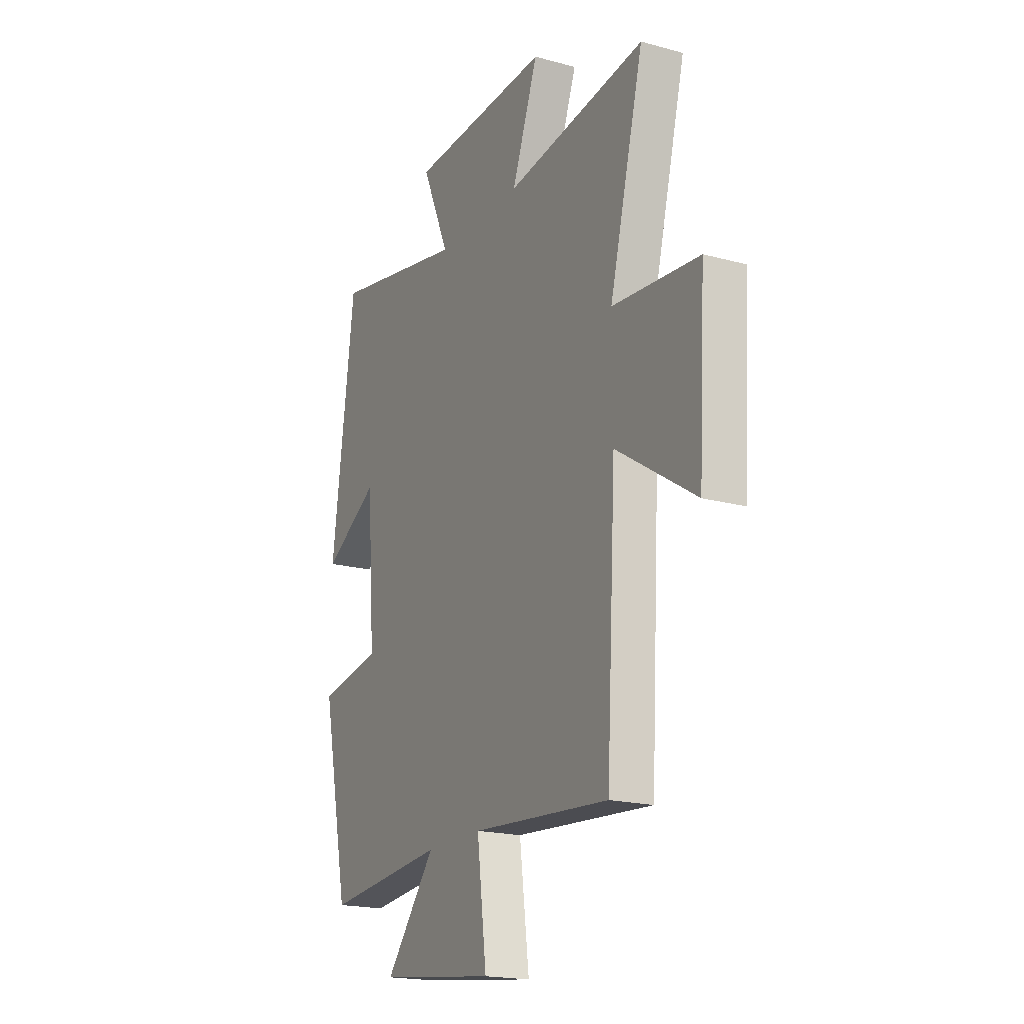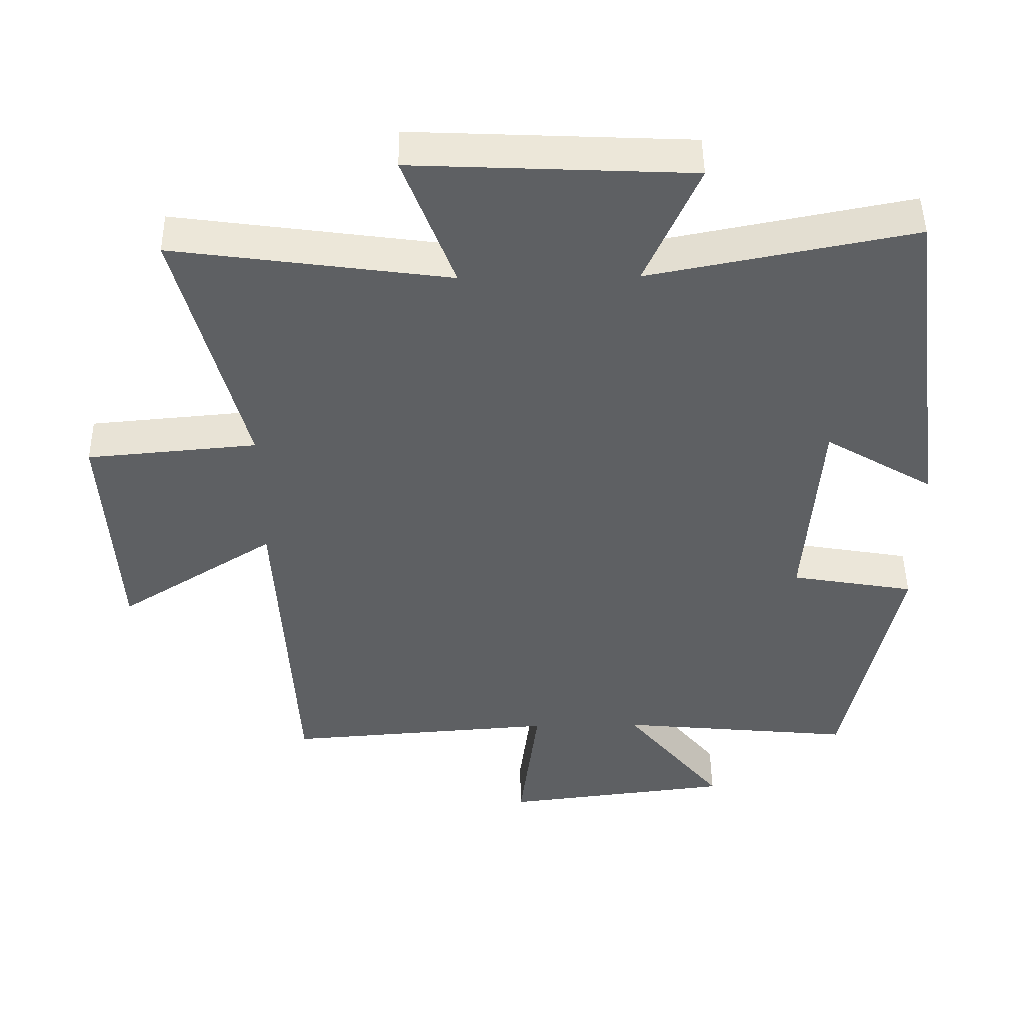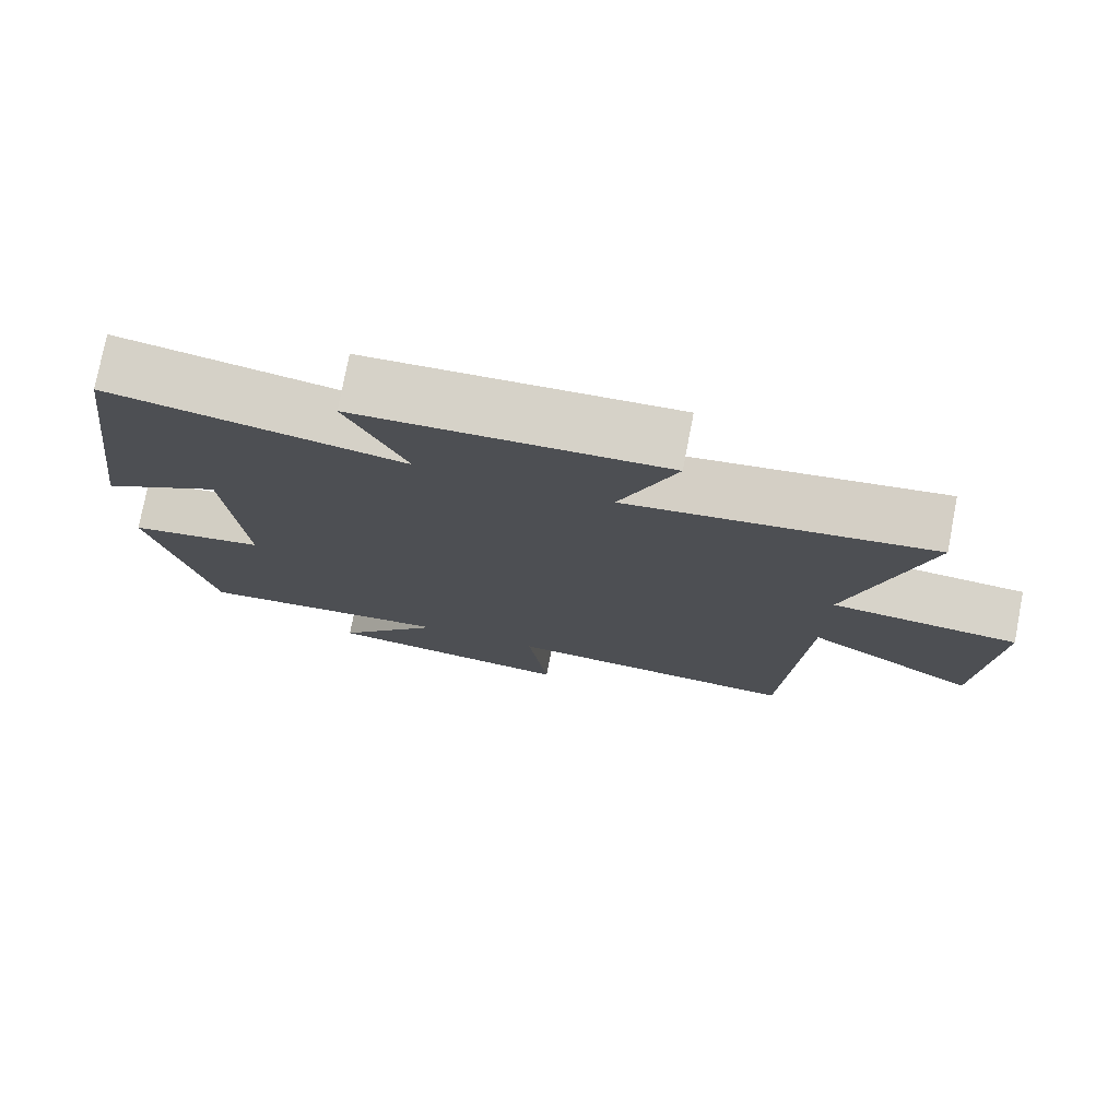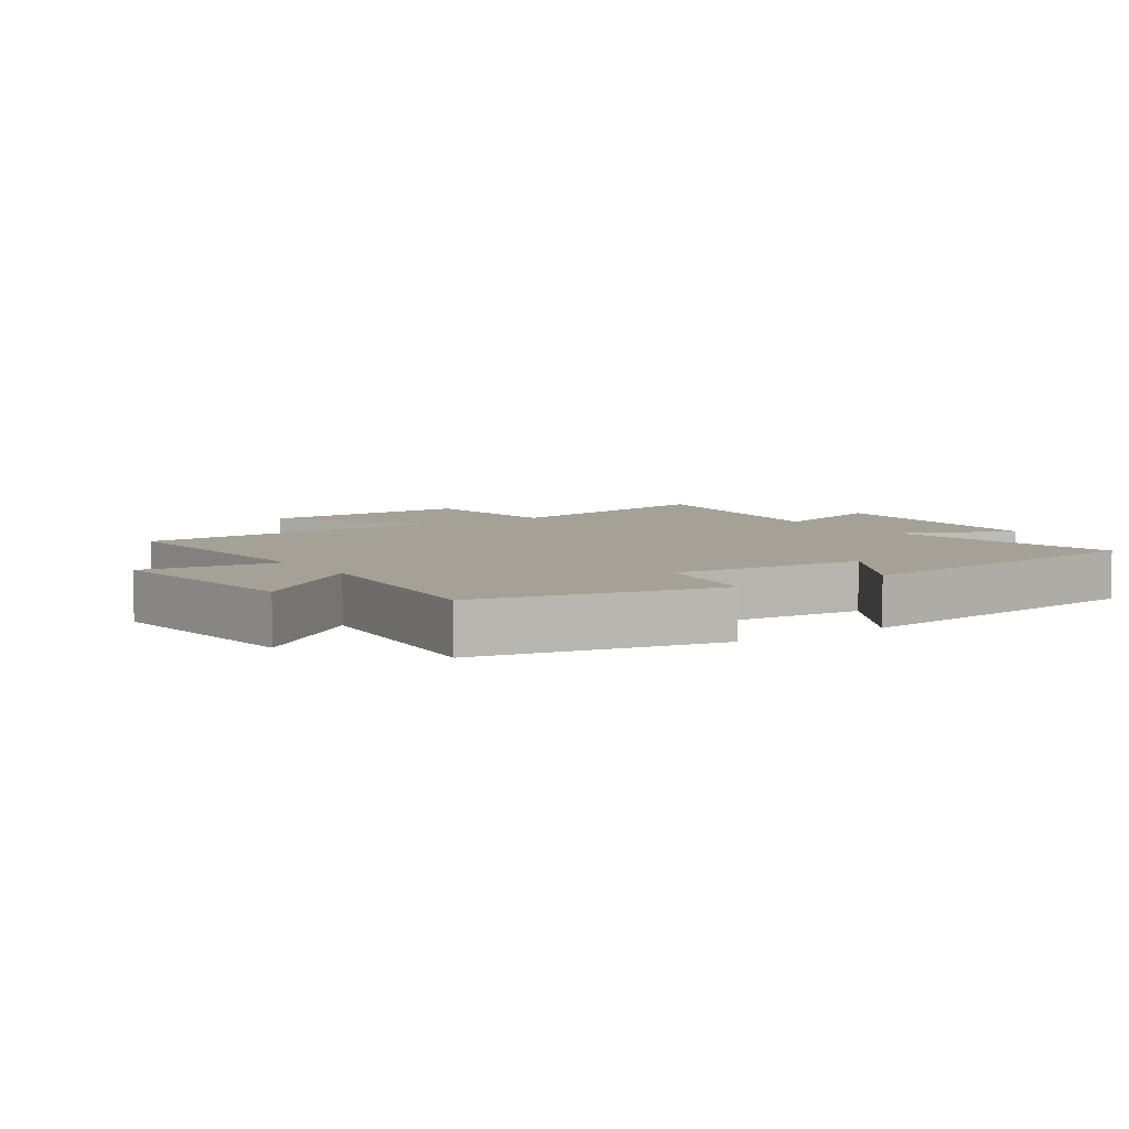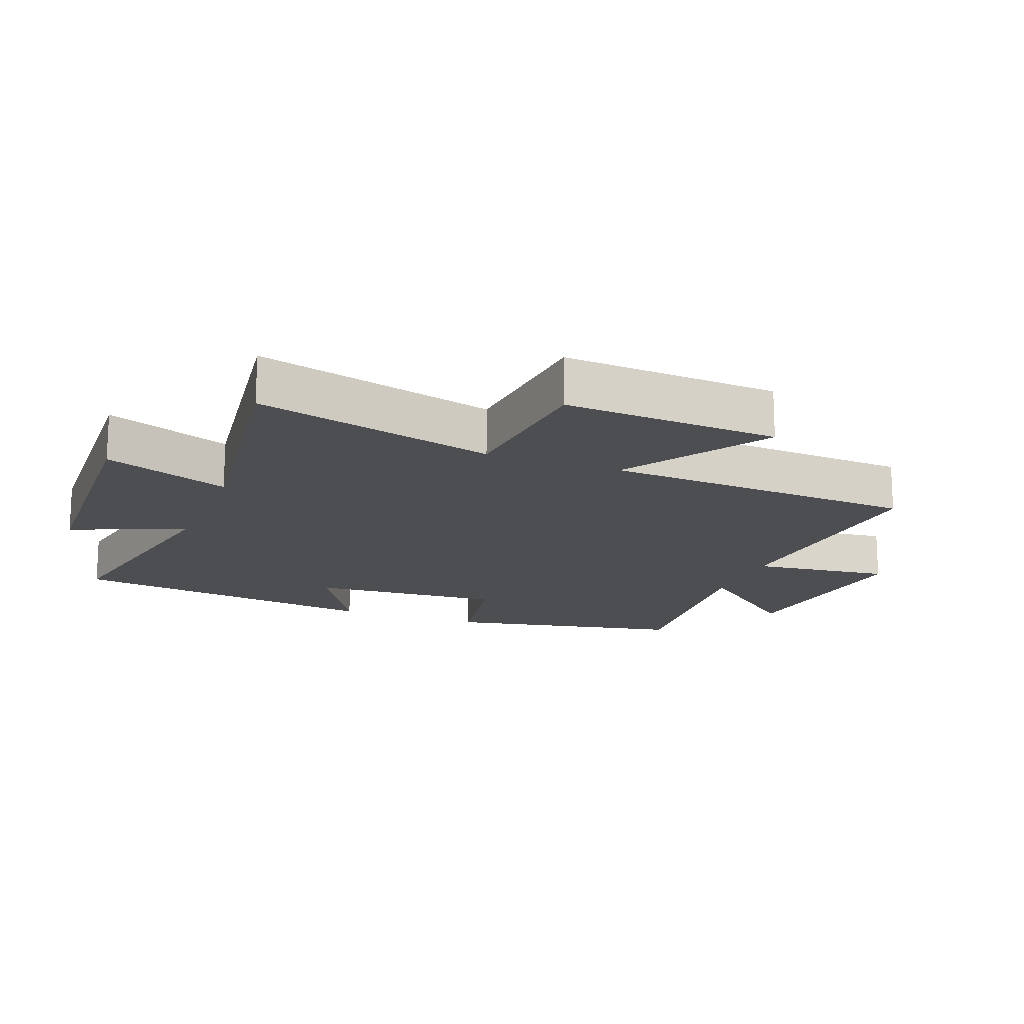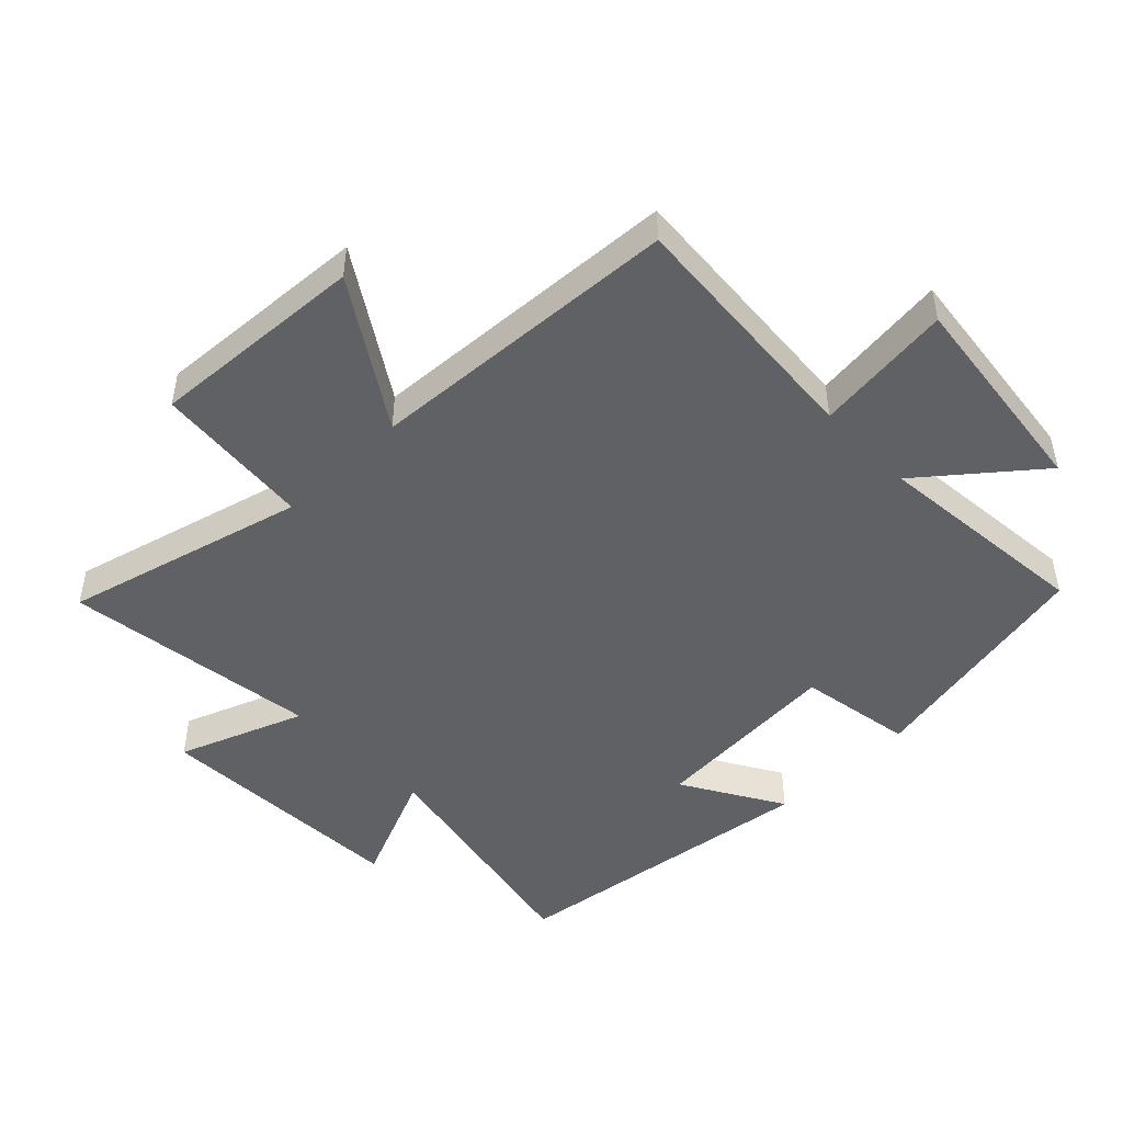
<metadata>
{"format":"obj","ext":"obj","renderer":"f3d","projection":"perspective","resolution":1024,"background":"white","views":[{"elev":-19.1,"azim":62.8,"up":"+Z"},{"elev":47.2,"azim":179.2,"up":"+Z"},{"elev":76.8,"azim":10.9,"up":"+Z"},{"elev":6.0,"azim":-123.6,"up":"+Y"},{"elev":-16.5,"azim":68.7,"up":"+Y"},{"elev":-47.8,"azim":134.1,"up":"+Y"}]}
</metadata>
<code>
v -0.435 0.07 0.575
v -0.052 0.07 0.5
v -0.13 0.07 0.679
v 0.272 0.07 0.697
v 0.198 0.07 0.5
v 0.597 0.07 0.555
v 0.5 0.07 0.178
v 0.746 0.07 0.156
v 0.726 0.07 -0.182
v 0.5 0.07 -0.038
v 0.473 0.07 -0.529
v 0.081 0.07 -0.5
v 0.108 0.07 -0.716
v -0.224 0.07 -0.676
v -0.081 0.07 -0.5
v -0.423 0.07 -0.533
v -0.5 0.07 -0.16
v -0.321 0.07 -0.129
v -0.343 0.07 0.173
v -0.5 0.07 0.08
v -0.435 0 0.575
v -0.052 0 0.5
v -0.13 0 0.679
v 0.272 0 0.697
v 0.198 0 0.5
v 0.597 0 0.555
v 0.5 0 0.178
v 0.746 0 0.156
v 0.726 0 -0.182
v 0.5 0 -0.038
v 0.473 0 -0.529
v 0.081 0 -0.5
v 0.108 0 -0.716
v -0.224 0 -0.676
v -0.081 0 -0.5
v -0.423 0 -0.533
v -0.5 0 -0.16
v -0.321 0 -0.129
v -0.343 0 0.173
v -0.5 0 0.08
f 19 20 1 2
f 18 19 2
f 15 16 17 18
f 15 18 2
f 12 13 14 15
f 12 15 2
f 10 11 12 2
f 7 8 9 10
f 7 10 2 3
f 5 6 7
f 5 7 3
f 3 4 5
f 22 21 40 39
f 22 39 38
f 38 37 36 35
f 22 38 35
f 35 34 33 32
f 22 35 32
f 22 32 31 30
f 30 29 28 27
f 23 22 30 27
f 27 26 25
f 23 27 25
f 25 24 23
f 1 21 22 2
f 2 22 23 3
f 3 23 24 4
f 4 24 25 5
f 5 25 26 6
f 6 26 27 7
f 7 27 28 8
f 8 28 29 9
f 9 29 30 10
f 10 30 31 11
f 11 31 32 12
f 12 32 33 13
f 13 33 34 14
f 14 34 35 15
f 15 35 36 16
f 16 36 37 17
f 17 37 38 18
f 18 38 39 19
f 19 39 40 20
f 20 40 21 1

</code>
